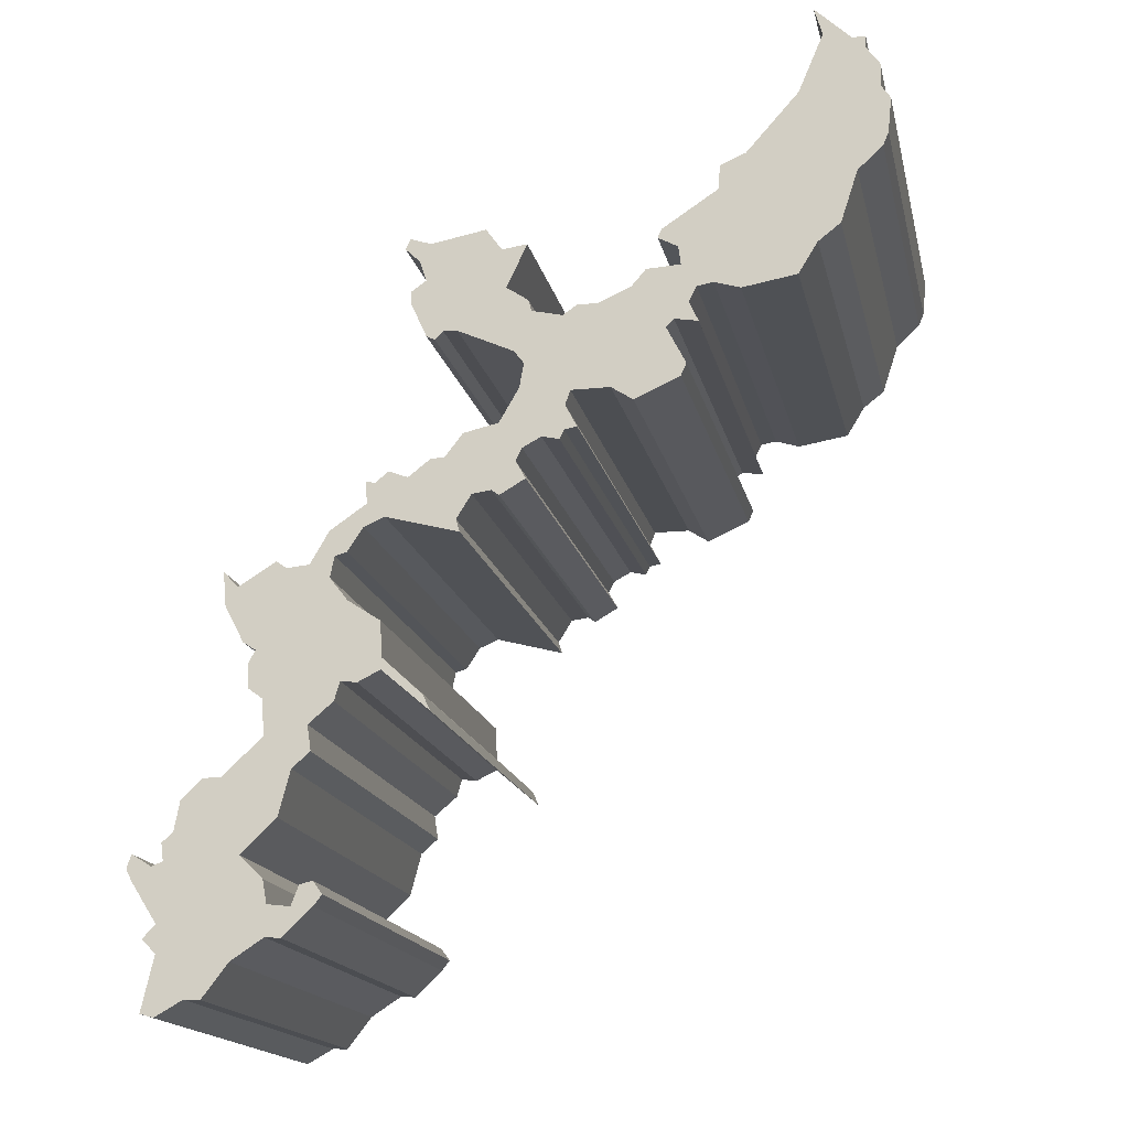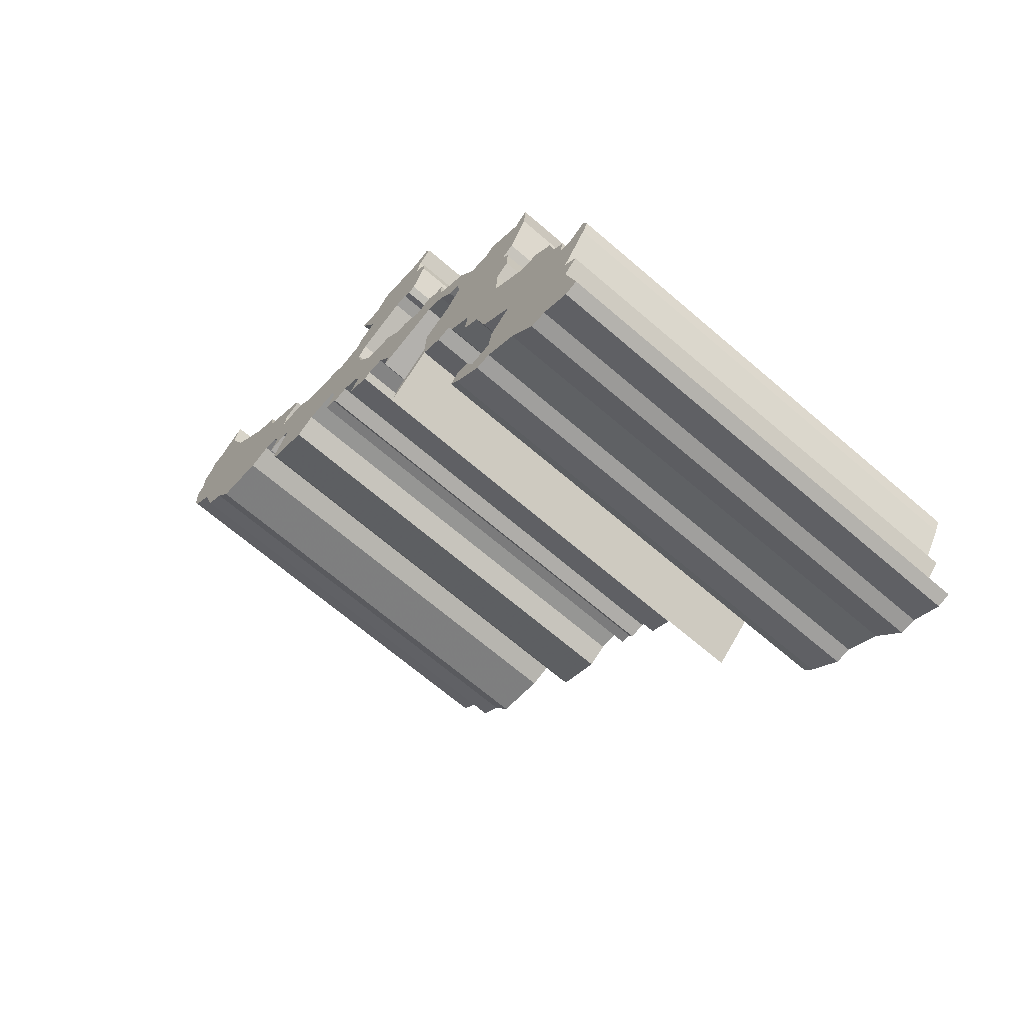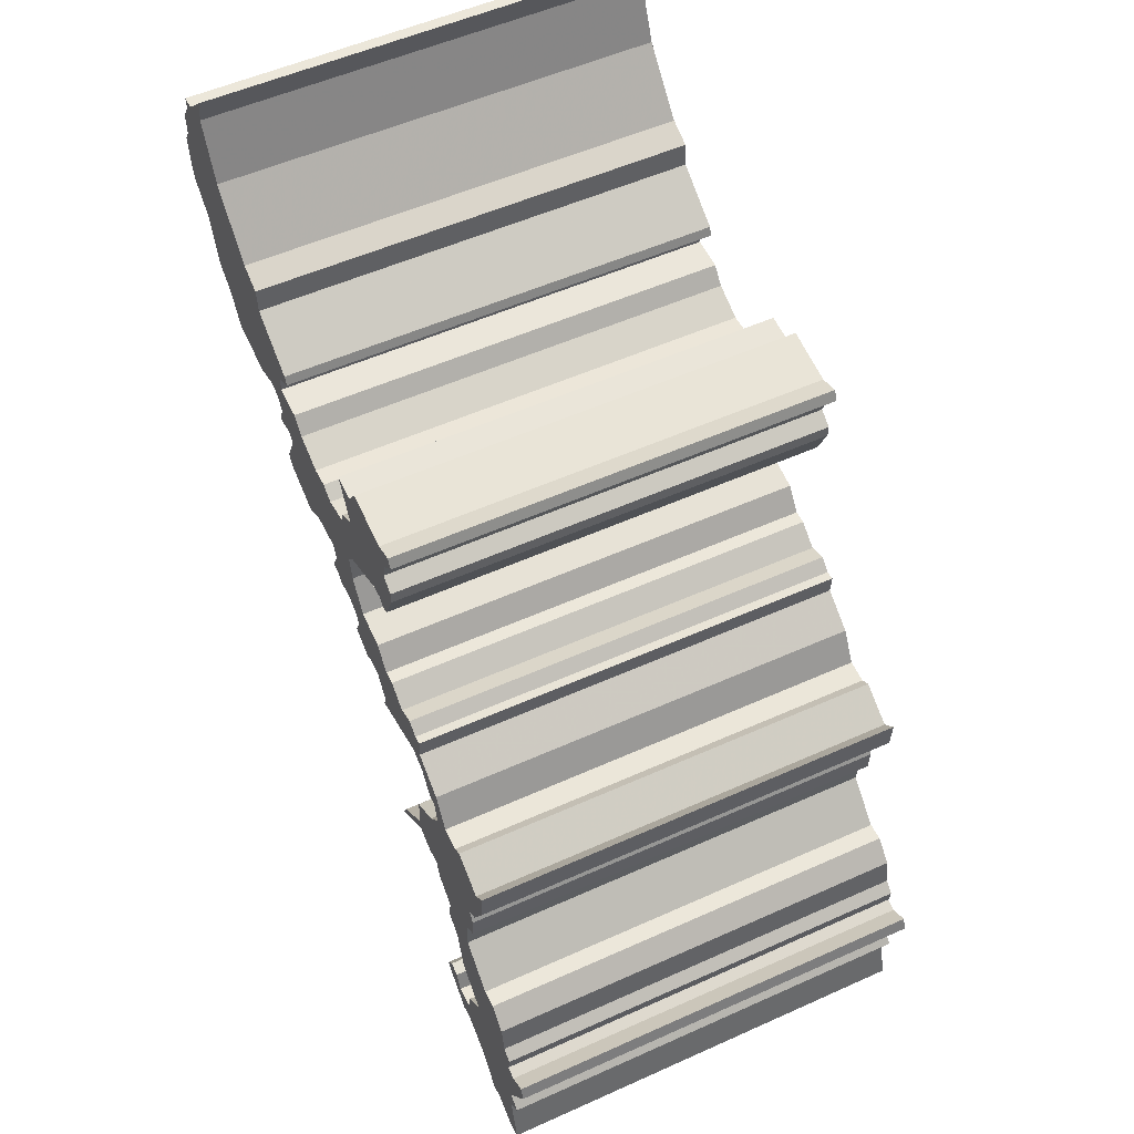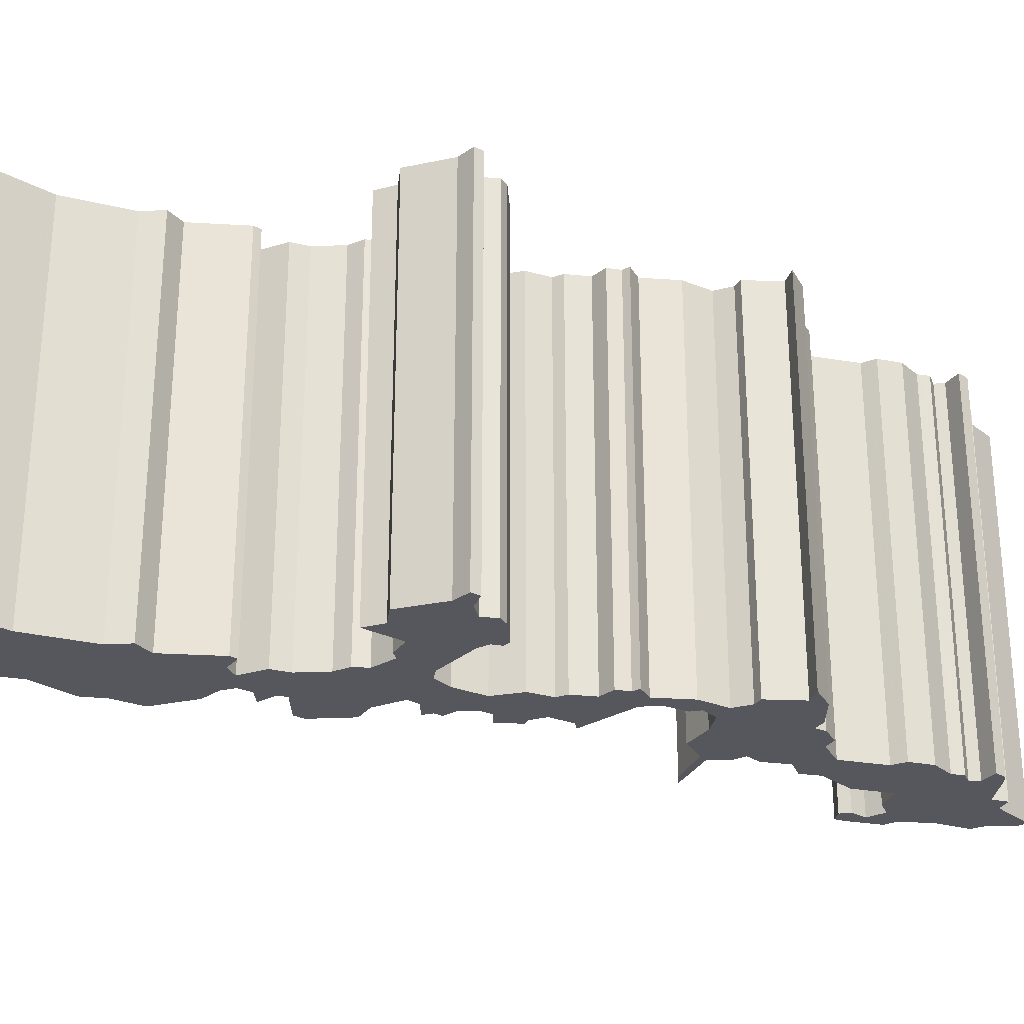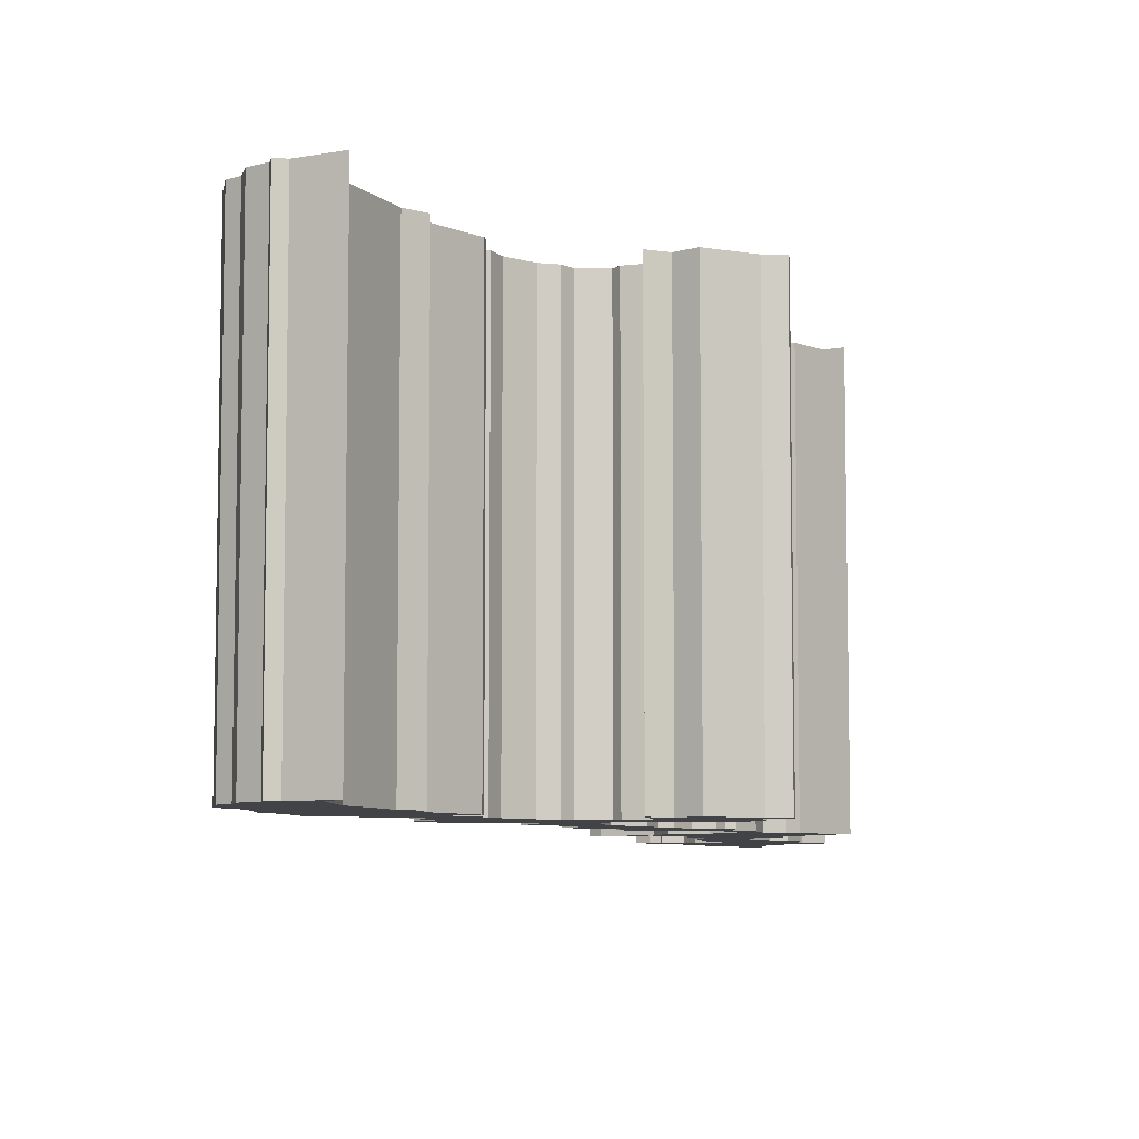
<metadata>
{"format":"obj","ext":"obj","renderer":"f3d","projection":"perspective","resolution":1024,"background":"white","views":[{"elev":-17.0,"azim":12.2,"up":"+Y"},{"elev":-67.5,"azim":-130.8,"up":"+Y"},{"elev":53.4,"azim":-115.7,"up":"+Y"},{"elev":-27.5,"azim":-152.0,"up":"+Z"},{"elev":-7.3,"azim":164.0,"up":"+Z"}]}
</metadata>
<code>
v -8.106 -7.486 0
v -8 -7.188 0
v -7.569 -7.458 0
v -7.314 -7.364 0
v -7.367 -6.979 0
v -7.121 -6.763 0
v -6.997 -6.116 0
v -6.548 -5.666 0
v -6.145 -5.669 0
v -5.251 -4.845 0
v -5.311 -4.049 0
v -5.619 -3.817 0
v -5.643 -3.27 0
v -5.495 -3 0
v -5.779 -2.814 0
v -6.215 -1.966 0
v -6.258 -1.259 0
v -5.937 -1.607 0
v -5.107 -1.095 0
v -4.881 -1.259 0
v -4.378 -1.211 0
v -3.963 -0.5009 0
v -3.162 0.04649 0
v -3.19 0.5264 0
v -2.979 0.4976 0
v -2.709 0.731 0
v -2.28 0.5664 0
v -1.789 0.9419 0
v -1.493 0.9478 0
v -1.099 1.458 0
v -0.3298 1.629 0
v 0.109 2.38 0
v 0.2054 2.924 0
v -0.01502 3.216 0
v -1.247 3.786 0
v -1.565 3.808 0
v -1.749 3.631 0
v -1.93 3.712 0
v -2.28 4.492 0
v -2.283 4.776 0
v -1.958 5.004 0
v -2.097 5.457 0
v -2.435 5.785 0
v -2.326 6.013 0
v -1.861 5.856 0
v -0.642 6.073 0
v -0.2913 5.578 0
v 0.2673 5.646 0
v -0.1863 4.683 0
v 0.2977 4.352 0
v 0.3669 4.098 0
v 1.041 3.942 0
v 1.359 4.157 0
v 1.798 4.142 0
v 2.523 4.468 0
v 2.837 4.829 0
v 3.583 4.87 0
v 3.53 5.279 0
v 3.095 5.519 0
v 3.176 5.712 0
v 4.404 6.516 0
v 4.452 7.06 0
v 5.012 7.3 0
v 6.172 8.606 0
v 6.722 9.91 0
v 6.546 10.52 0
v 7.339 9.757 0
v 7.631 9.758 0
v 7.609 9.505 0
v 7.918 9.066 0
v 7.9 8.561 0
v 8.106 8.255 0
v 8.026 7.471 0
v 7.904 7.169 0
v 7.347 6.658 0
v 6.966 5.496 0
v 6.468 5.11 0
v 6.041 4.419 0
v 4.839 4.223 0
v 4.272 4.401 0
v 3.908 4.338 0
v 3.74 4.005 0
v 3.939 3.556 0
v 3.419 3.648 0
v 3.24 3.481 0
v 3.667 2.638 0
v 3.545 2.366 0
v 2.541 1.92 0
v 2.063 2.234 0
v 1.208 2.238 0
v 1.092 1.917 0
v 1.344 1.423 0
v 1.072 1.372 0
v 0.9739 1.169 0
v 0.5898 1.254 0
v 0.1755 1.035 0
v 0.03532 0.7594 0
v 0.2581 0.3597 0
v -0.3079 0.03147 0
v -0.4759 0.1555 0
v -0.894 0.1019 0
v -1.226 -0.4316 0
v -1.143 -0.7092 0
v -2.763 -0.2714 0
v -3.221 -0.4692 0
v -3.567 -0.9857 0
v -3.83 -1.056 0
v -3.929 -1.524 0
v -3.528 -2.041 0
v -2.802 -2.524 0
v -2.765 -3.308 0
v -1.867 -4.145 0
v -1.715 -4.486 0
v -2.776 -3.567 0
v -3.276 -3.814 0
v -3.64 -3.76 0
v -3.761 -4.183 0
v -4.312 -4.646 0
v -4.228 -5.208 0
v -4.631 -5.556 0
v -4.894 -6.555 0
v -5.668 -7.293 0
v -5.156 -7.8 0
v -5.062 -8.315 0
v -4.551 -8.378 0
v -4.383 -7.947 0
v -4.098 -7.87 0
v -3.888 -8.157 0
v -4.073 -8.39 0
v -4.726 -9.009 0
v -5.078 -8.98 0
v -5.797 -9.448 0
v -6.375 -10.19 0
v -6.737 -10.18 0
v -7.357 -10.52 0
v -7.657 -10.44 0
v -7.381 -9.239 0
v -7.694 -8.945 0
v -7.406 -8.639 0
v -7.978 -7.745 0
v -8.106 -7.486 10
v -8 -7.188 10
v -7.569 -7.458 10
v -7.314 -7.364 10
v -7.367 -6.979 10
v -7.121 -6.763 10
v -6.997 -6.116 10
v -6.548 -5.666 10
v -6.145 -5.669 10
v -5.251 -4.845 10
v -5.311 -4.049 10
v -5.619 -3.817 10
v -5.643 -3.27 10
v -5.495 -3 10
v -5.779 -2.814 10
v -6.215 -1.966 10
v -6.258 -1.259 10
v -5.937 -1.607 10
v -5.107 -1.095 10
v -4.881 -1.259 10
v -4.378 -1.211 10
v -3.963 -0.5009 10
v -3.162 0.04649 10
v -3.19 0.5264 10
v -2.979 0.4976 10
v -2.709 0.731 10
v -2.28 0.5664 10
v -1.789 0.9419 10
v -1.493 0.9478 10
v -1.099 1.458 10
v -0.3298 1.629 10
v 0.109 2.38 10
v 0.2054 2.924 10
v -0.01502 3.216 10
v -1.247 3.786 10
v -1.565 3.808 10
v -1.749 3.631 10
v -1.93 3.712 10
v -2.28 4.492 10
v -2.283 4.776 10
v -1.958 5.004 10
v -2.097 5.457 10
v -2.435 5.785 10
v -2.326 6.013 10
v -1.861 5.856 10
v -0.642 6.073 10
v -0.2913 5.578 10
v 0.2673 5.646 10
v -0.1863 4.683 10
v 0.2977 4.352 10
v 0.3669 4.098 10
v 1.041 3.942 10
v 1.359 4.157 10
v 1.798 4.142 10
v 2.523 4.468 10
v 2.837 4.829 10
v 3.583 4.87 10
v 3.53 5.279 10
v 3.095 5.519 10
v 3.176 5.712 10
v 4.404 6.516 10
v 4.452 7.06 10
v 5.012 7.3 10
v 6.172 8.606 10
v 6.722 9.91 10
v 6.546 10.52 10
v 7.339 9.757 10
v 7.631 9.758 10
v 7.609 9.505 10
v 7.918 9.066 10
v 7.9 8.561 10
v 8.106 8.255 10
v 8.026 7.471 10
v 7.904 7.169 10
v 7.347 6.658 10
v 6.966 5.496 10
v 6.468 5.11 10
v 6.041 4.419 10
v 4.839 4.223 10
v 4.272 4.401 10
v 3.908 4.338 10
v 3.74 4.005 10
v 3.939 3.556 10
v 3.419 3.648 10
v 3.24 3.481 10
v 3.667 2.638 10
v 3.545 2.366 10
v 2.541 1.92 10
v 2.063 2.234 10
v 1.208 2.238 10
v 1.092 1.917 10
v 1.344 1.423 10
v 1.072 1.372 10
v 0.9739 1.169 10
v 0.5898 1.254 10
v 0.1755 1.035 10
v 0.03532 0.7594 10
v 0.2581 0.3597 10
v -0.3079 0.03147 10
v -0.4759 0.1555 10
v -0.894 0.1019 10
v -1.226 -0.4316 10
v -1.143 -0.7092 10
v -2.763 -0.2714 10
v -3.221 -0.4692 10
v -3.567 -0.9857 10
v -3.83 -1.056 10
v -3.929 -1.524 10
v -3.528 -2.041 10
v -2.802 -2.524 10
v -2.765 -3.308 10
v -1.867 -4.145 10
v -1.715 -4.486 10
v -2.776 -3.567 10
v -3.276 -3.814 10
v -3.64 -3.76 10
v -3.761 -4.183 10
v -4.312 -4.646 10
v -4.228 -5.208 10
v -4.631 -5.556 10
v -4.894 -6.555 10
v -5.668 -7.293 10
v -5.156 -7.8 10
v -5.062 -8.315 10
v -4.551 -8.378 10
v -4.383 -7.947 10
v -4.098 -7.87 10
v -3.888 -8.157 10
v -4.073 -8.39 10
v -4.726 -9.009 10
v -5.078 -8.98 10
v -5.797 -9.448 10
v -6.375 -10.19 10
v -6.737 -10.18 10
v -7.357 -10.52 10
v -7.657 -10.44 10
v -7.381 -9.239 10
v -7.694 -8.945 10
v -7.406 -8.639 10
v -7.978 -7.745 10
f 139 140 1
f 137 138 139
f 135 136 137
f 132 133 134
f 129 130 131
f 127 128 129
f 125 126 127
f 122 123 124
f 120 121 122
f 118 119 120
f 116 117 118
f 114 115 116
f 112 113 114
f 109 110 111
f 105 106 107
f 102 103 104
f 98 99 100
f 93 94 95
f 91 92 93
f 87 88 89
f 85 86 87
f 82 83 84
f 78 79 80
f 75 76 77
f 73 74 75
f 71 72 73
f 69 70 71
f 67 68 69
f 65 66 67
f 61 62 63
f 59 60 61
f 55 56 57
f 52 53 54
f 49 50 51
f 47 48 49
f 45 46 47
f 43 44 45
f 39 40 41
f 37 38 39
f 29 30 31
f 27 28 29
f 25 26 27
f 23 24 25
f 21 22 23
f 18 19 20
f 16 17 18
f 14 15 16
f 12 13 14
f 7 8 9
f 4 5 6
f 1 2 3
f 134 135 137
f 127 129 131
f 118 120 122
f 111 112 114
f 108 109 111
f 101 102 104
f 98 100 101
f 91 93 95
f 87 89 90
f 82 84 85
f 77 78 80
f 71 73 75
f 67 69 71
f 64 65 67
f 61 63 64
f 58 59 61
f 54 55 57
f 45 47 49
f 42 43 45
f 37 39 41
f 23 25 27
f 18 20 21
f 14 16 18
f 11 12 14
f 6 7 9
f 139 1 3
f 134 137 139
f 125 127 131
f 111 114 116
f 98 101 104
f 91 95 96
f 85 87 90
f 81 82 85
f 77 80 81
f 71 75 77
f 64 67 71
f 58 61 64
f 45 49 51
f 41 42 45
f 36 37 41
f 23 27 29
f 14 18 21
f 6 9 10
f 139 3 4
f 132 134 139
f 125 131 132
f 108 111 116
f 97 98 104
f 90 91 96
f 81 85 90
f 71 77 81
f 58 64 71
f 41 45 51
f 35 36 41
f 21 23 29
f 11 14 21
f 4 6 10
f 132 139 4
f 124 125 132
f 108 116 118
f 96 97 104
f 71 81 90
f 57 58 71
f 35 41 51
f 21 29 31
f 10 11 21
f 124 132 4
f 108 118 122
f 96 104 105
f 57 71 90
f 35 51 52
f 122 124 4
f 107 108 122
f 90 96 105
f 54 57 90
f 34 35 52
f 122 4 10
f 52 54 90
f 33 34 52
f 122 10 21
f 33 52 90
f 107 122 21
f 32 33 90
f 105 107 21
f 31 32 90
f 105 21 31
f 31 90 105
f 141 280 279
f 279 278 277
f 277 276 275
f 274 273 272
f 271 270 269
f 269 268 267
f 267 266 265
f 264 263 262
f 262 261 260
f 260 259 258
f 258 257 256
f 256 255 254
f 254 253 252
f 251 250 249
f 247 246 245
f 244 243 242
f 240 239 238
f 235 234 233
f 233 232 231
f 229 228 227
f 227 226 225
f 224 223 222
f 220 219 218
f 217 216 215
f 215 214 213
f 213 212 211
f 211 210 209
f 209 208 207
f 207 206 205
f 203 202 201
f 201 200 199
f 197 196 195
f 194 193 192
f 191 190 189
f 189 188 187
f 187 186 185
f 185 184 183
f 181 180 179
f 179 178 177
f 171 170 169
f 169 168 167
f 167 166 165
f 165 164 163
f 163 162 161
f 160 159 158
f 158 157 156
f 156 155 154
f 154 153 152
f 149 148 147
f 146 145 144
f 143 142 141
f 277 275 274
f 271 269 267
f 262 260 258
f 254 252 251
f 251 249 248
f 244 242 241
f 241 240 238
f 235 233 231
f 230 229 227
f 225 224 222
f 220 218 217
f 215 213 211
f 211 209 207
f 207 205 204
f 204 203 201
f 201 199 198
f 197 195 194
f 189 187 185
f 185 183 182
f 181 179 177
f 167 165 163
f 161 160 158
f 158 156 154
f 154 152 151
f 149 147 146
f 143 141 279
f 279 277 274
f 271 267 265
f 256 254 251
f 244 241 238
f 236 235 231
f 230 227 225
f 225 222 221
f 221 220 217
f 217 215 211
f 211 207 204
f 204 201 198
f 191 189 185
f 185 182 181
f 181 177 176
f 169 167 163
f 161 158 154
f 150 149 146
f 144 143 279
f 279 274 272
f 272 271 265
f 256 251 248
f 244 238 237
f 236 231 230
f 230 225 221
f 221 217 211
f 211 204 198
f 191 185 181
f 181 176 175
f 169 163 161
f 161 154 151
f 150 146 144
f 144 279 272
f 272 265 264
f 258 256 248
f 244 237 236
f 230 221 211
f 211 198 197
f 191 181 175
f 171 169 161
f 161 151 150
f 144 272 264
f 262 258 248
f 245 244 236
f 230 211 197
f 192 191 175
f 144 264 262
f 262 248 247
f 245 236 230
f 230 197 194
f 192 175 174
f 150 144 262
f 230 194 192
f 192 174 173
f 161 150 262
f 230 192 173
f 161 262 247
f 230 173 172
f 161 247 245
f 230 172 171
f 171 161 245
f 245 230 171
f 141 142 1
f 1 142 2
f 142 143 2
f 2 143 3
f 143 144 3
f 3 144 4
f 144 145 4
f 4 145 5
f 145 146 5
f 5 146 6
f 146 147 6
f 6 147 7
f 147 148 7
f 7 148 8
f 148 149 8
f 8 149 9
f 149 150 9
f 9 150 10
f 150 151 10
f 10 151 11
f 151 152 11
f 11 152 12
f 152 153 12
f 12 153 13
f 153 154 13
f 13 154 14
f 154 155 14
f 14 155 15
f 155 156 15
f 15 156 16
f 156 157 16
f 16 157 17
f 157 158 17
f 17 158 18
f 158 159 18
f 18 159 19
f 159 160 19
f 19 160 20
f 160 161 20
f 20 161 21
f 161 162 21
f 21 162 22
f 162 163 22
f 22 163 23
f 163 164 23
f 23 164 24
f 164 165 24
f 24 165 25
f 165 166 25
f 25 166 26
f 166 167 26
f 26 167 27
f 167 168 27
f 27 168 28
f 168 169 28
f 28 169 29
f 169 170 29
f 29 170 30
f 170 171 30
f 30 171 31
f 171 172 31
f 31 172 32
f 172 173 32
f 32 173 33
f 173 174 33
f 33 174 34
f 174 175 34
f 34 175 35
f 175 176 35
f 35 176 36
f 176 177 36
f 36 177 37
f 177 178 37
f 37 178 38
f 178 179 38
f 38 179 39
f 179 180 39
f 39 180 40
f 180 181 40
f 40 181 41
f 181 182 41
f 41 182 42
f 182 183 42
f 42 183 43
f 183 184 43
f 43 184 44
f 184 185 44
f 44 185 45
f 185 186 45
f 45 186 46
f 186 187 46
f 46 187 47
f 187 188 47
f 47 188 48
f 188 189 48
f 48 189 49
f 189 190 49
f 49 190 50
f 190 191 50
f 50 191 51
f 191 192 51
f 51 192 52
f 192 193 52
f 52 193 53
f 193 194 53
f 53 194 54
f 194 195 54
f 54 195 55
f 195 196 55
f 55 196 56
f 196 197 56
f 56 197 57
f 197 198 57
f 57 198 58
f 198 199 58
f 58 199 59
f 199 200 59
f 59 200 60
f 200 201 60
f 60 201 61
f 201 202 61
f 61 202 62
f 202 203 62
f 62 203 63
f 203 204 63
f 63 204 64
f 204 205 64
f 64 205 65
f 205 206 65
f 65 206 66
f 206 207 66
f 66 207 67
f 207 208 67
f 67 208 68
f 208 209 68
f 68 209 69
f 209 210 69
f 69 210 70
f 210 211 70
f 70 211 71
f 211 212 71
f 71 212 72
f 212 213 72
f 72 213 73
f 213 214 73
f 73 214 74
f 214 215 74
f 74 215 75
f 215 216 75
f 75 216 76
f 216 217 76
f 76 217 77
f 217 218 77
f 77 218 78
f 218 219 78
f 78 219 79
f 219 220 79
f 79 220 80
f 220 221 80
f 80 221 81
f 221 222 81
f 81 222 82
f 222 223 82
f 82 223 83
f 223 224 83
f 83 224 84
f 224 225 84
f 84 225 85
f 225 226 85
f 85 226 86
f 226 227 86
f 86 227 87
f 227 228 87
f 87 228 88
f 228 229 88
f 88 229 89
f 229 230 89
f 89 230 90
f 230 231 90
f 90 231 91
f 231 232 91
f 91 232 92
f 232 233 92
f 92 233 93
f 233 234 93
f 93 234 94
f 234 235 94
f 94 235 95
f 235 236 95
f 95 236 96
f 236 237 96
f 96 237 97
f 237 238 97
f 97 238 98
f 238 239 98
f 98 239 99
f 239 240 99
f 99 240 100
f 240 241 100
f 100 241 101
f 241 242 101
f 101 242 102
f 242 243 102
f 102 243 103
f 243 244 103
f 103 244 104
f 244 245 104
f 104 245 105
f 245 246 105
f 105 246 106
f 246 247 106
f 106 247 107
f 247 248 107
f 107 248 108
f 248 249 108
f 108 249 109
f 249 250 109
f 109 250 110
f 250 251 110
f 110 251 111
f 251 252 111
f 111 252 112
f 252 253 112
f 112 253 113
f 253 254 113
f 113 254 114
f 254 255 114
f 114 255 115
f 255 256 115
f 115 256 116
f 256 257 116
f 116 257 117
f 257 258 117
f 117 258 118
f 258 259 118
f 118 259 119
f 259 260 119
f 119 260 120
f 260 261 120
f 120 261 121
f 261 262 121
f 121 262 122
f 262 263 122
f 122 263 123
f 263 264 123
f 123 264 124
f 264 265 124
f 124 265 125
f 265 266 125
f 125 266 126
f 266 267 126
f 126 267 127
f 267 268 127
f 127 268 128
f 268 269 128
f 128 269 129
f 269 270 129
f 129 270 130
f 270 271 130
f 130 271 131
f 271 272 131
f 131 272 132
f 272 273 132
f 132 273 133
f 273 274 133
f 133 274 134
f 274 275 134
f 134 275 135
f 275 276 135
f 135 276 136
f 276 277 136
f 136 277 137
f 277 278 137
f 137 278 138
f 278 279 138
f 138 279 139
f 280 141 140
f 140 141 1
f 279 280 139
f 139 280 140

</code>
